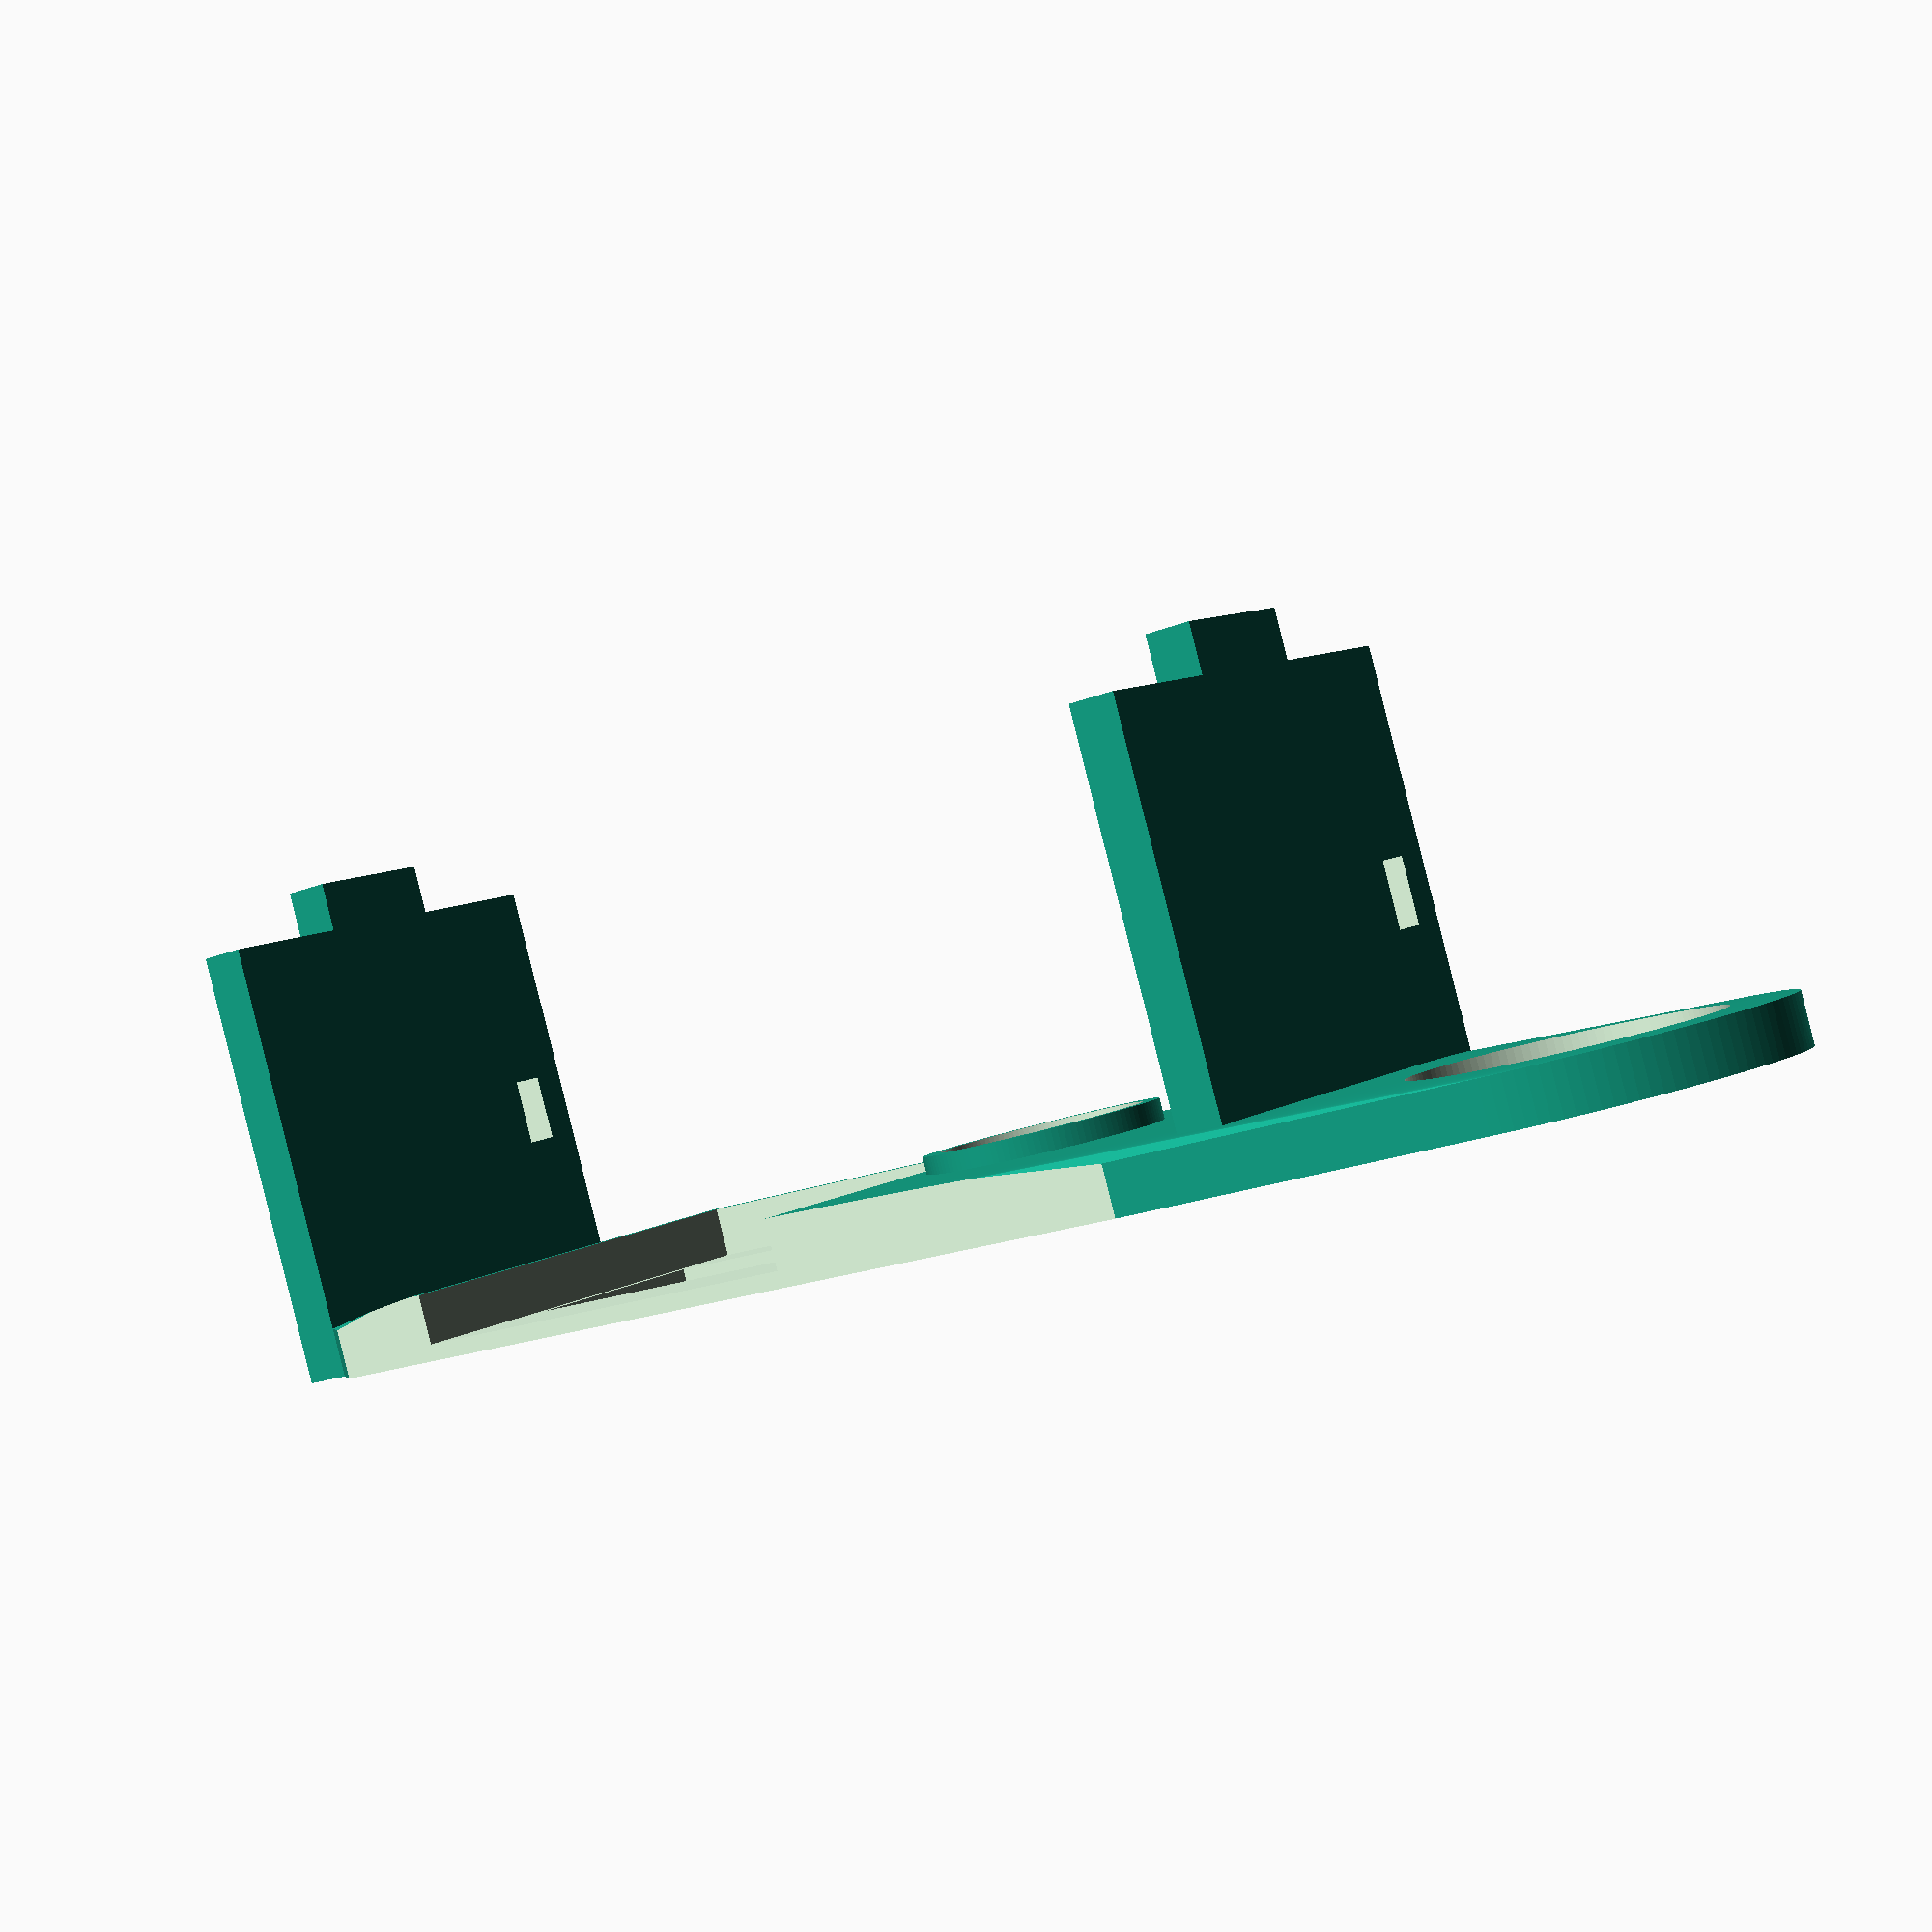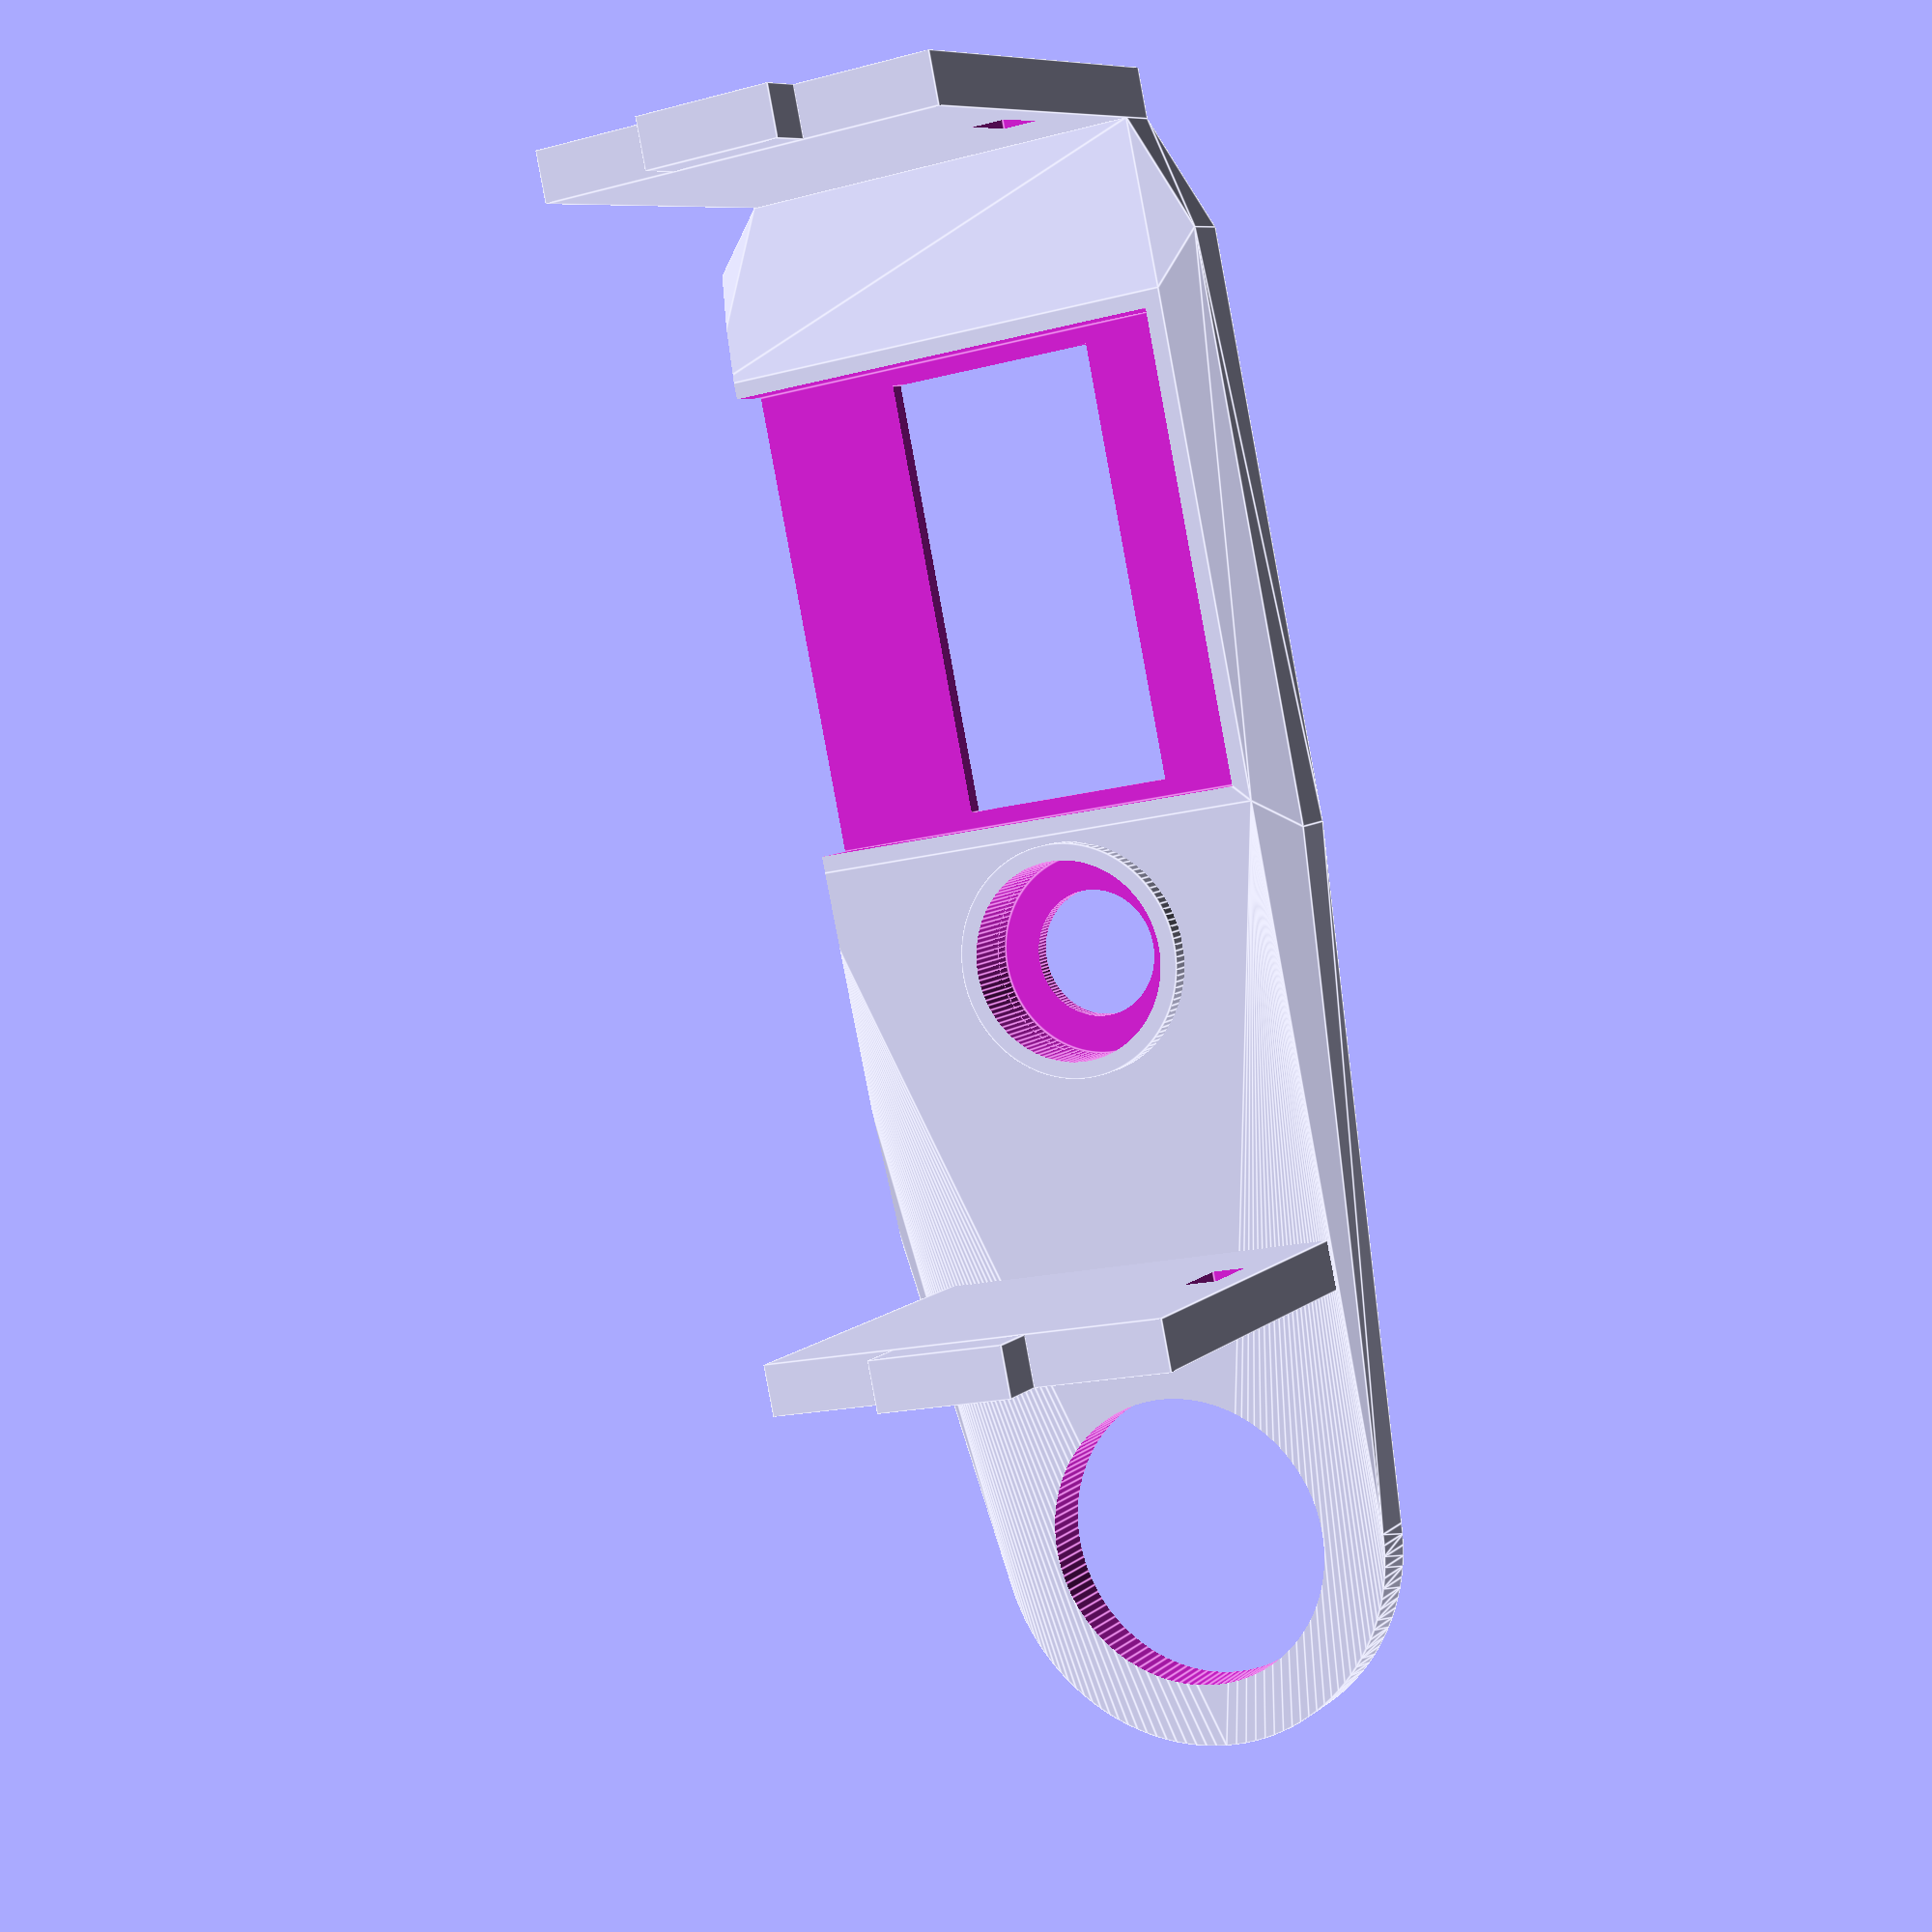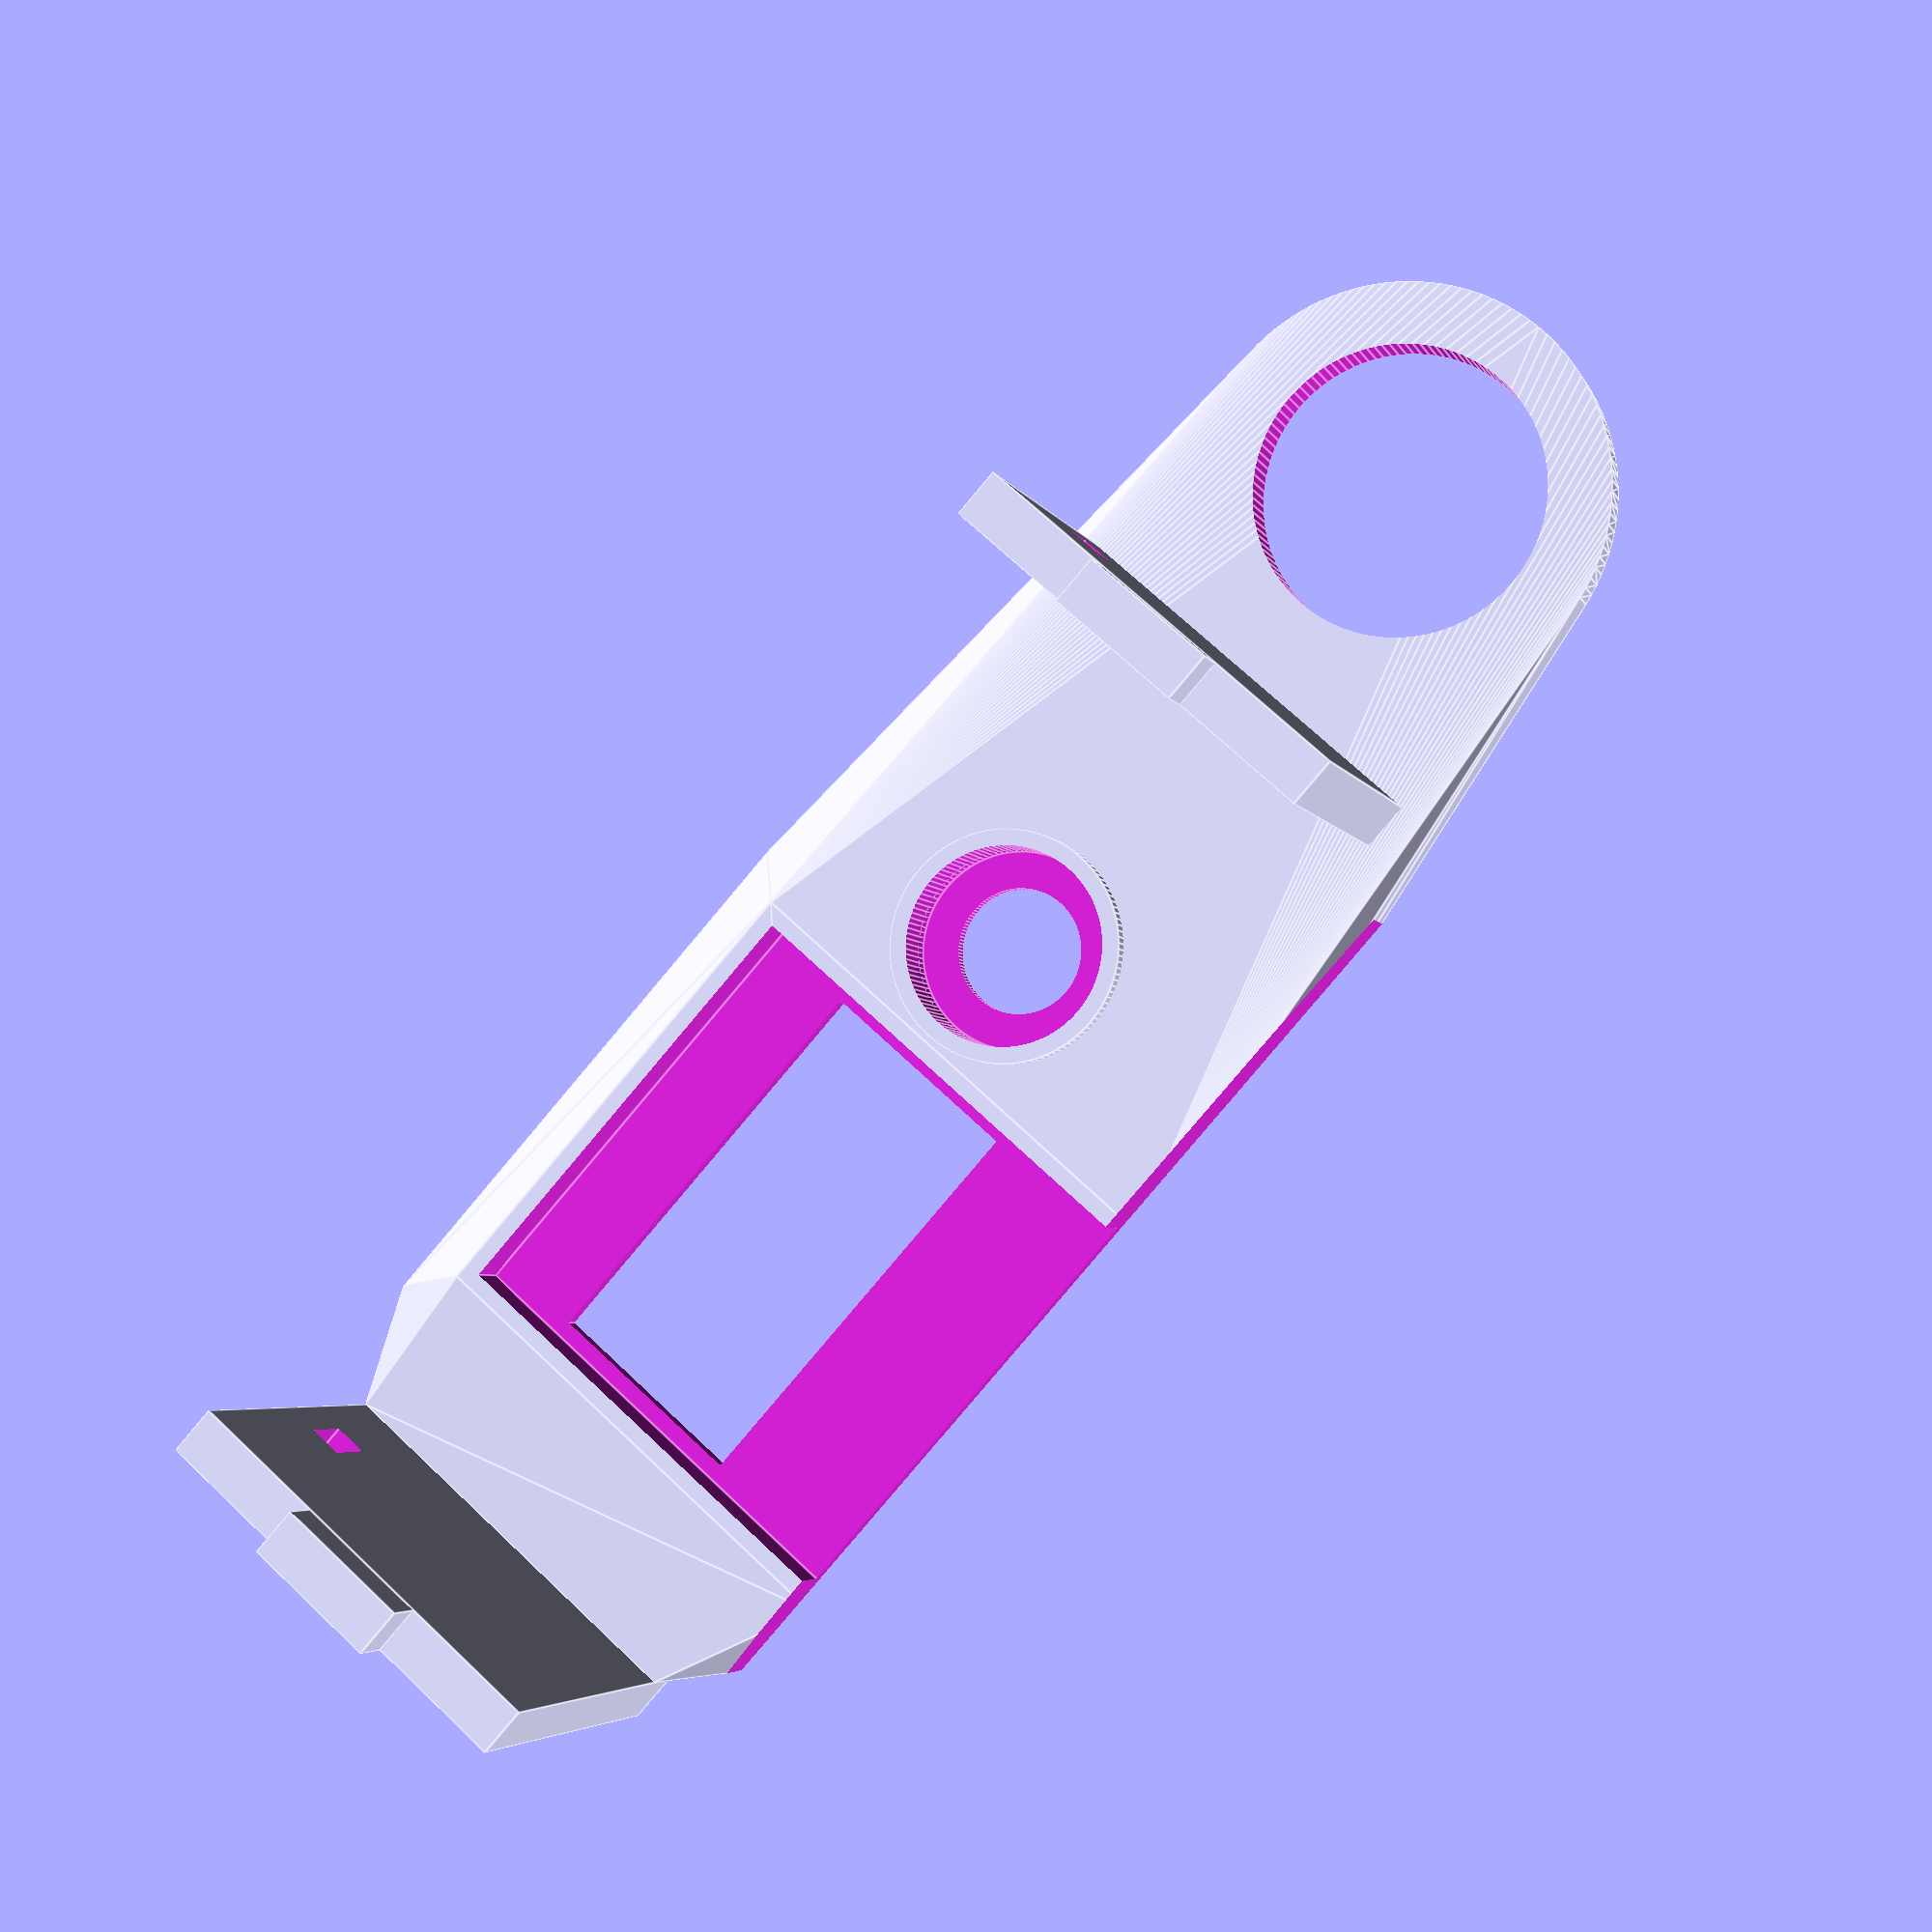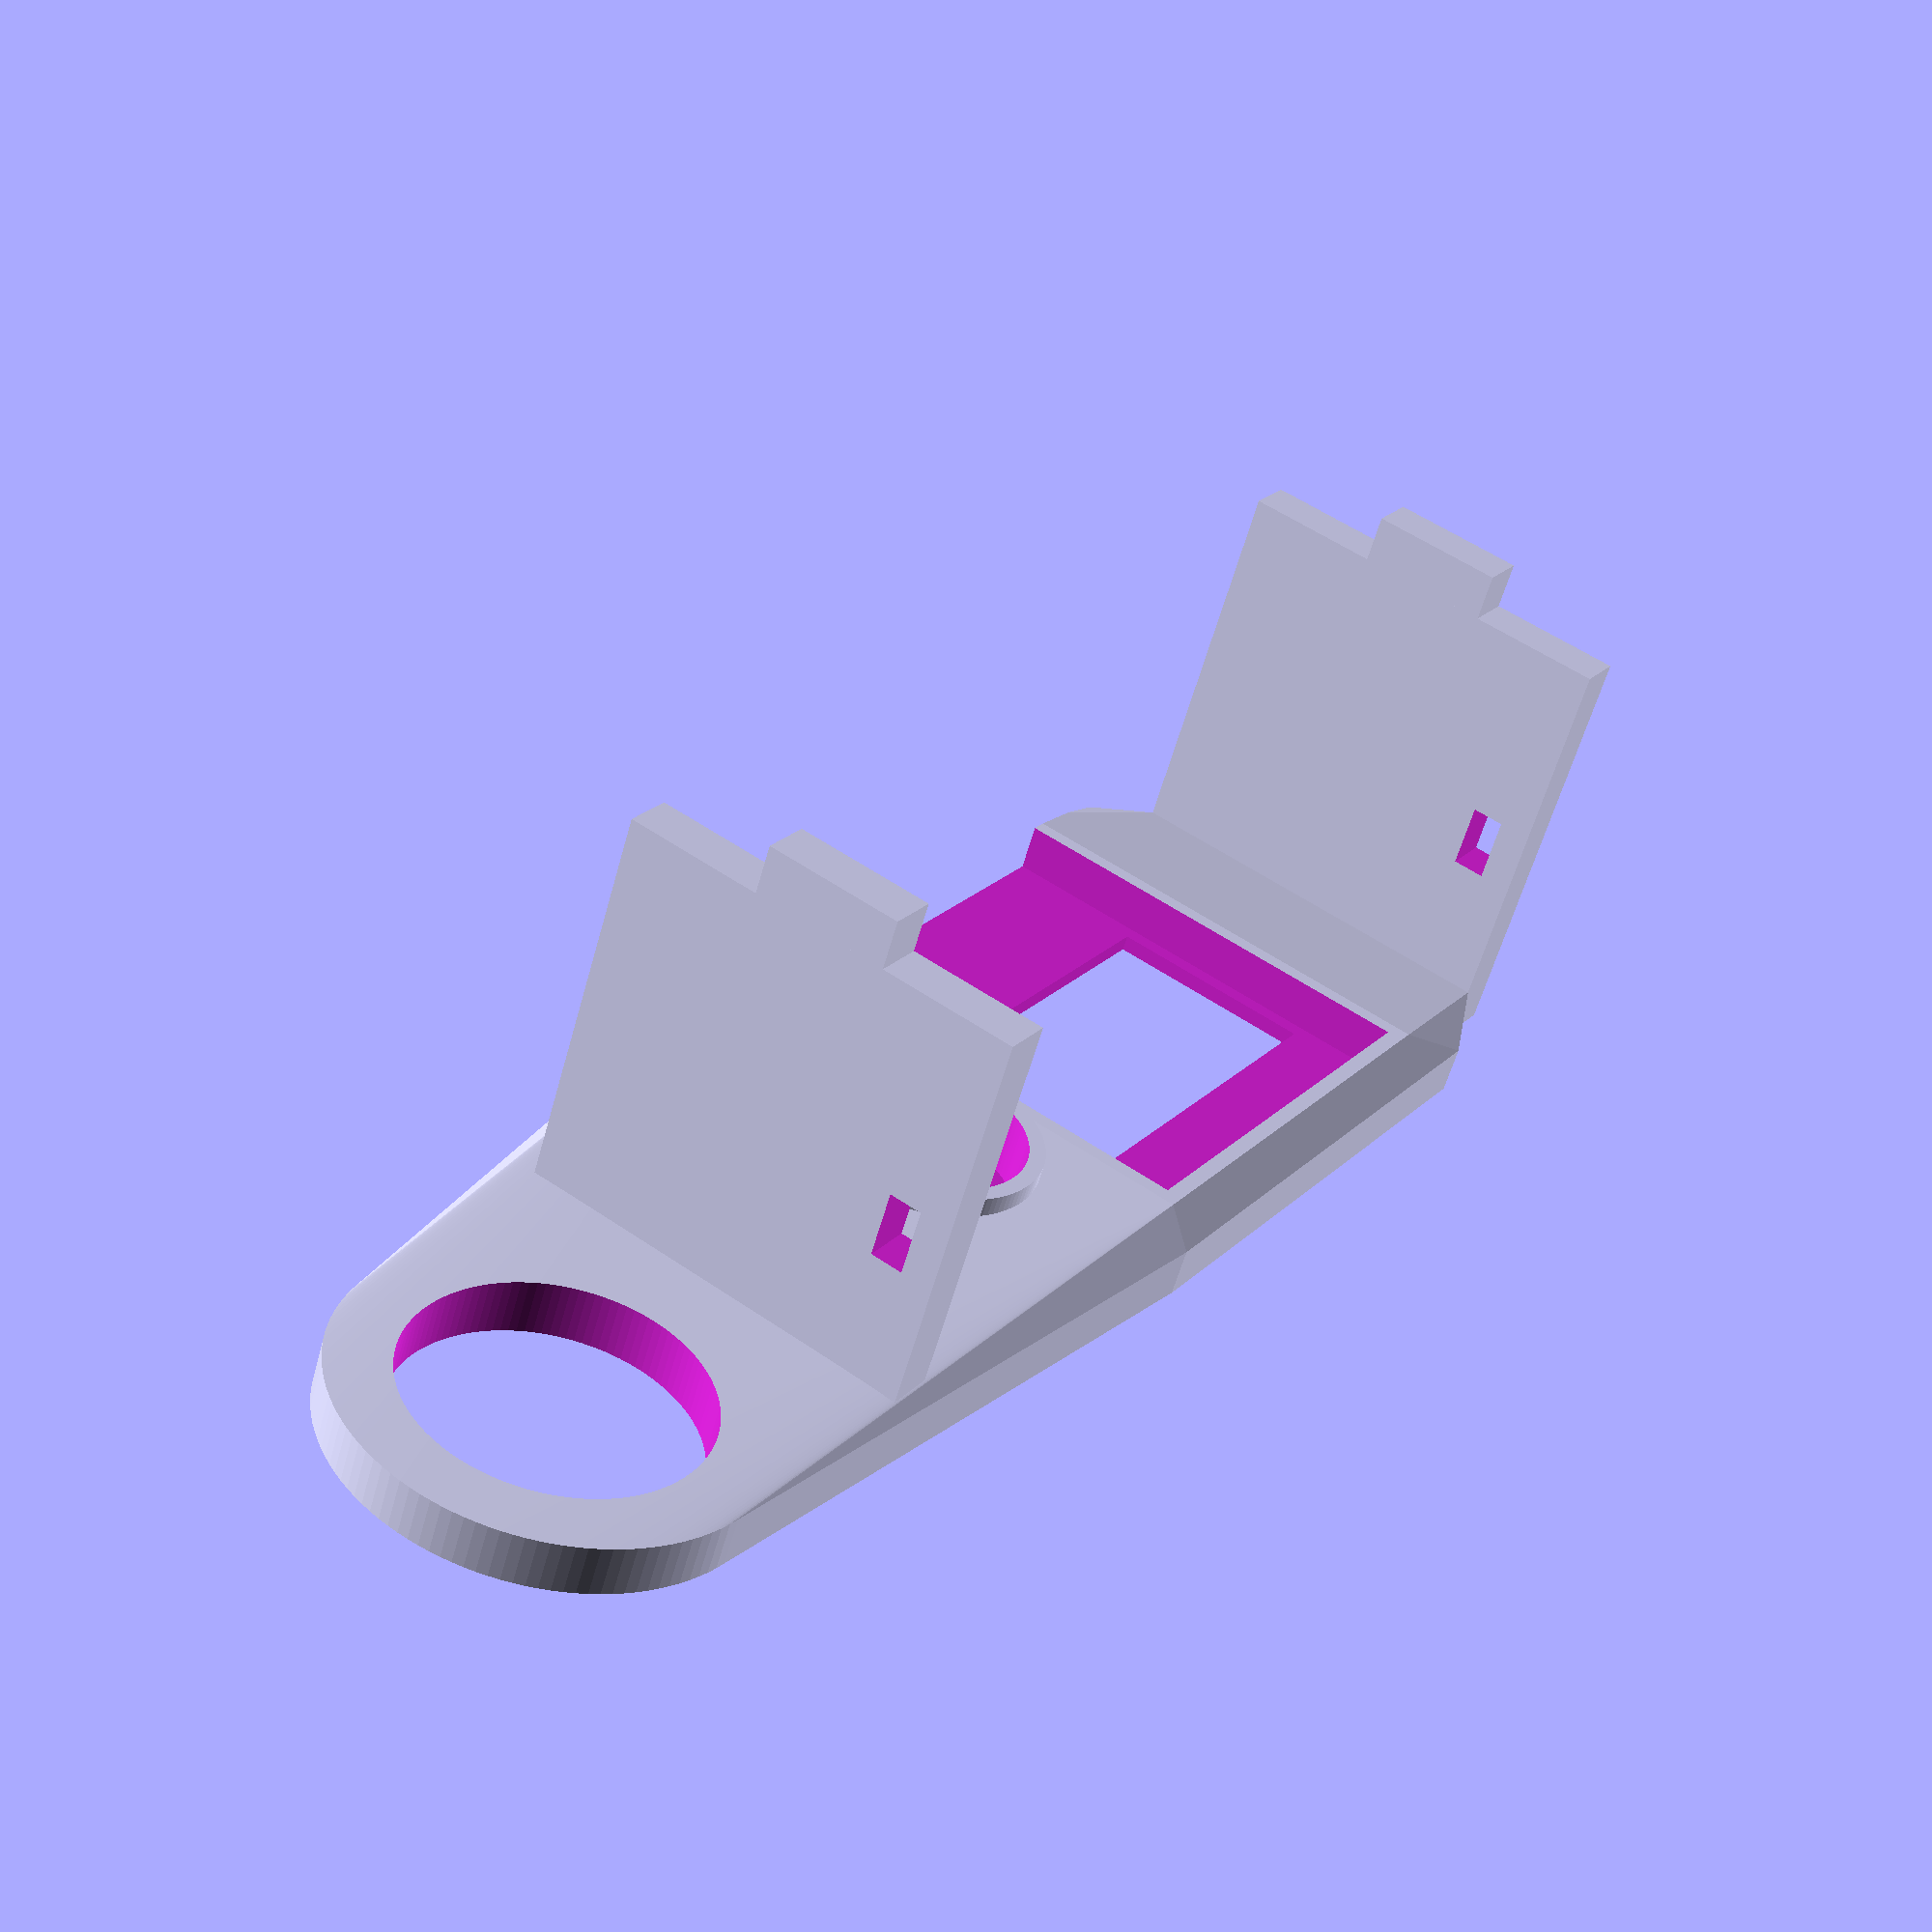
<openscad>
$fn = 120;

module hole(r) {
    translate([0,4,0]) rotate([90,0,0]) cylinder(5,r,r);
}

module tab() {
    difference() {
        cube([10,15,3]);
        hull() {
            translate([5,10,-1]) cylinder(5,2,2);
            translate([5,5,-1]) cylinder(5,2,2);
        }
    }
}


module back() {
    difference() {
        cube([66,3,25]);

        // log pot interface
        translate([18.5,0,12.5]) hole(4.2);
        translate([18.5,-2,12.5]) hole(6.9);
        translate([28.5,0,12.5]) hole(1.8);

        // lin pot hole
        translate([48.5,0,12.5]) hole(3.65);
        // lin pot locating leg
        translate([56.25,0,12.5]) translate([0,2,0]) cube([1.5,5,2.7],true);
    }



    // rebate joins
    // L rebate top
    translate([-3,0,0]) cube([3,3,25/3]);

    // R rebate top
    translate([66,0,0]) cube([3,3,25/3]);

    hull() {
        // left leg
        translate([-8,0,25]) cube([10,3,8.39]);
        // L rebate bottom
        translate([-3,0,50/3]) cube([3,3,25/3]);
    }

    hull() {
        // right leg
        translate([82,0,25]) cube([10,3,8.39]);
        // R rebate bottom
        translate([66,0,50/3]) cube([3,3,25/3]);
    }

    // bolt fixing points
    translate([-8,-15,30.39]) tab();
    translate([82,-15,30.39]) tab();
}

module sides() {
    difference() {
        translate([-3,3,0]) cube([3,27,25]);
        // zip tie mounting point for oled cables
        translate([-4,15,2]) cube([5,4,2]);
    }

    difference() {
        translate([66,3,0]) cube([3,27,25]);
        // zip tie mounting point for oled cables
        translate([65,15,2]) cube([5,4,2]);
    }

    // rebate joins
    translate([-3,0,25/3]) cube([3,3,25/3]);
    translate([66,0,25/3]) cube([3,3,25/3]);
}

module front() {
    translate([0,27,0]) {
        difference() {
            hull() {
                union() {
                    cube([66,3,25]);
                    // reinforcements for oled
                    translate([24,0,-3]) cube([35,3,3]);
                    translate([24,0,25]) cube([35,3,6]);
                    // screen seat
                    translate([26,-1,-0.5]) cube([30,3,30]);
                }

                // mount for switch
                translate([-17,0,12.5]) rotate([270,0,0]) cylinder(h=3,d=25);
            }
            // hole for switch
            translate([-17,0,12.5]) rotate([270,0,0]) translate([0,0,-1]) cylinder(h=5,d=17.5);

            // bearing seat
            translate([18.5,0,12.5]) hole(3.8);
            translate([18.5,-2,12.5]) hole(6);

            // OLED screen
            translate([28,-1,6]) cube([26,5,13]);
            translate([27,-3,0.5]) cube([28,5,28]);
        }
        // bearing seat
        translate([18.5,0,12.5]) {
            difference() {
                rotate([90,0,0]) cylinder(2,7,7);
                translate([0,1,0]) rotate([90,0,0]) cylinder(5,6,6);
            }
        }
    }
}

module pcb() {
    // PCB holder
    translate([36,-73,22]) difference() {
        cube([45,73,3]);
        translate([5.5,3.5,-8]) {
            // standoff holes
            translate([0,0,0]) cylinder(10,r=1.55);
            translate([36,0,0]) cylinder(10,r=1.55);
            translate([36,56,0]) cylinder(10,r=1.55);
            translate([0,56,0]) cylinder(10,r=1.55);
        }
    }

    // PCB bracket
    translate([38,0,22]) rotate([180,90,0]) linear_extrude(2) polygon([[0,0],[15,0],[0,70]]);
}

difference() {
    union() {
        front();
        sides();
        //color("gray") back();
        //color("gray") pcb();
    }
    // cut of buttom to clear folded metal
    translate([0, 0, 28]) cube([100, 100, 10]);
}


</openscad>
<views>
elev=349.4 azim=162.2 roll=37.1 proj=p view=wireframe
elev=16.7 azim=292.2 roll=118.7 proj=p view=edges
elev=110.1 azim=338.7 roll=226.4 proj=p view=edges
elev=126.1 azim=333.5 roll=53.7 proj=p view=solid
</views>
